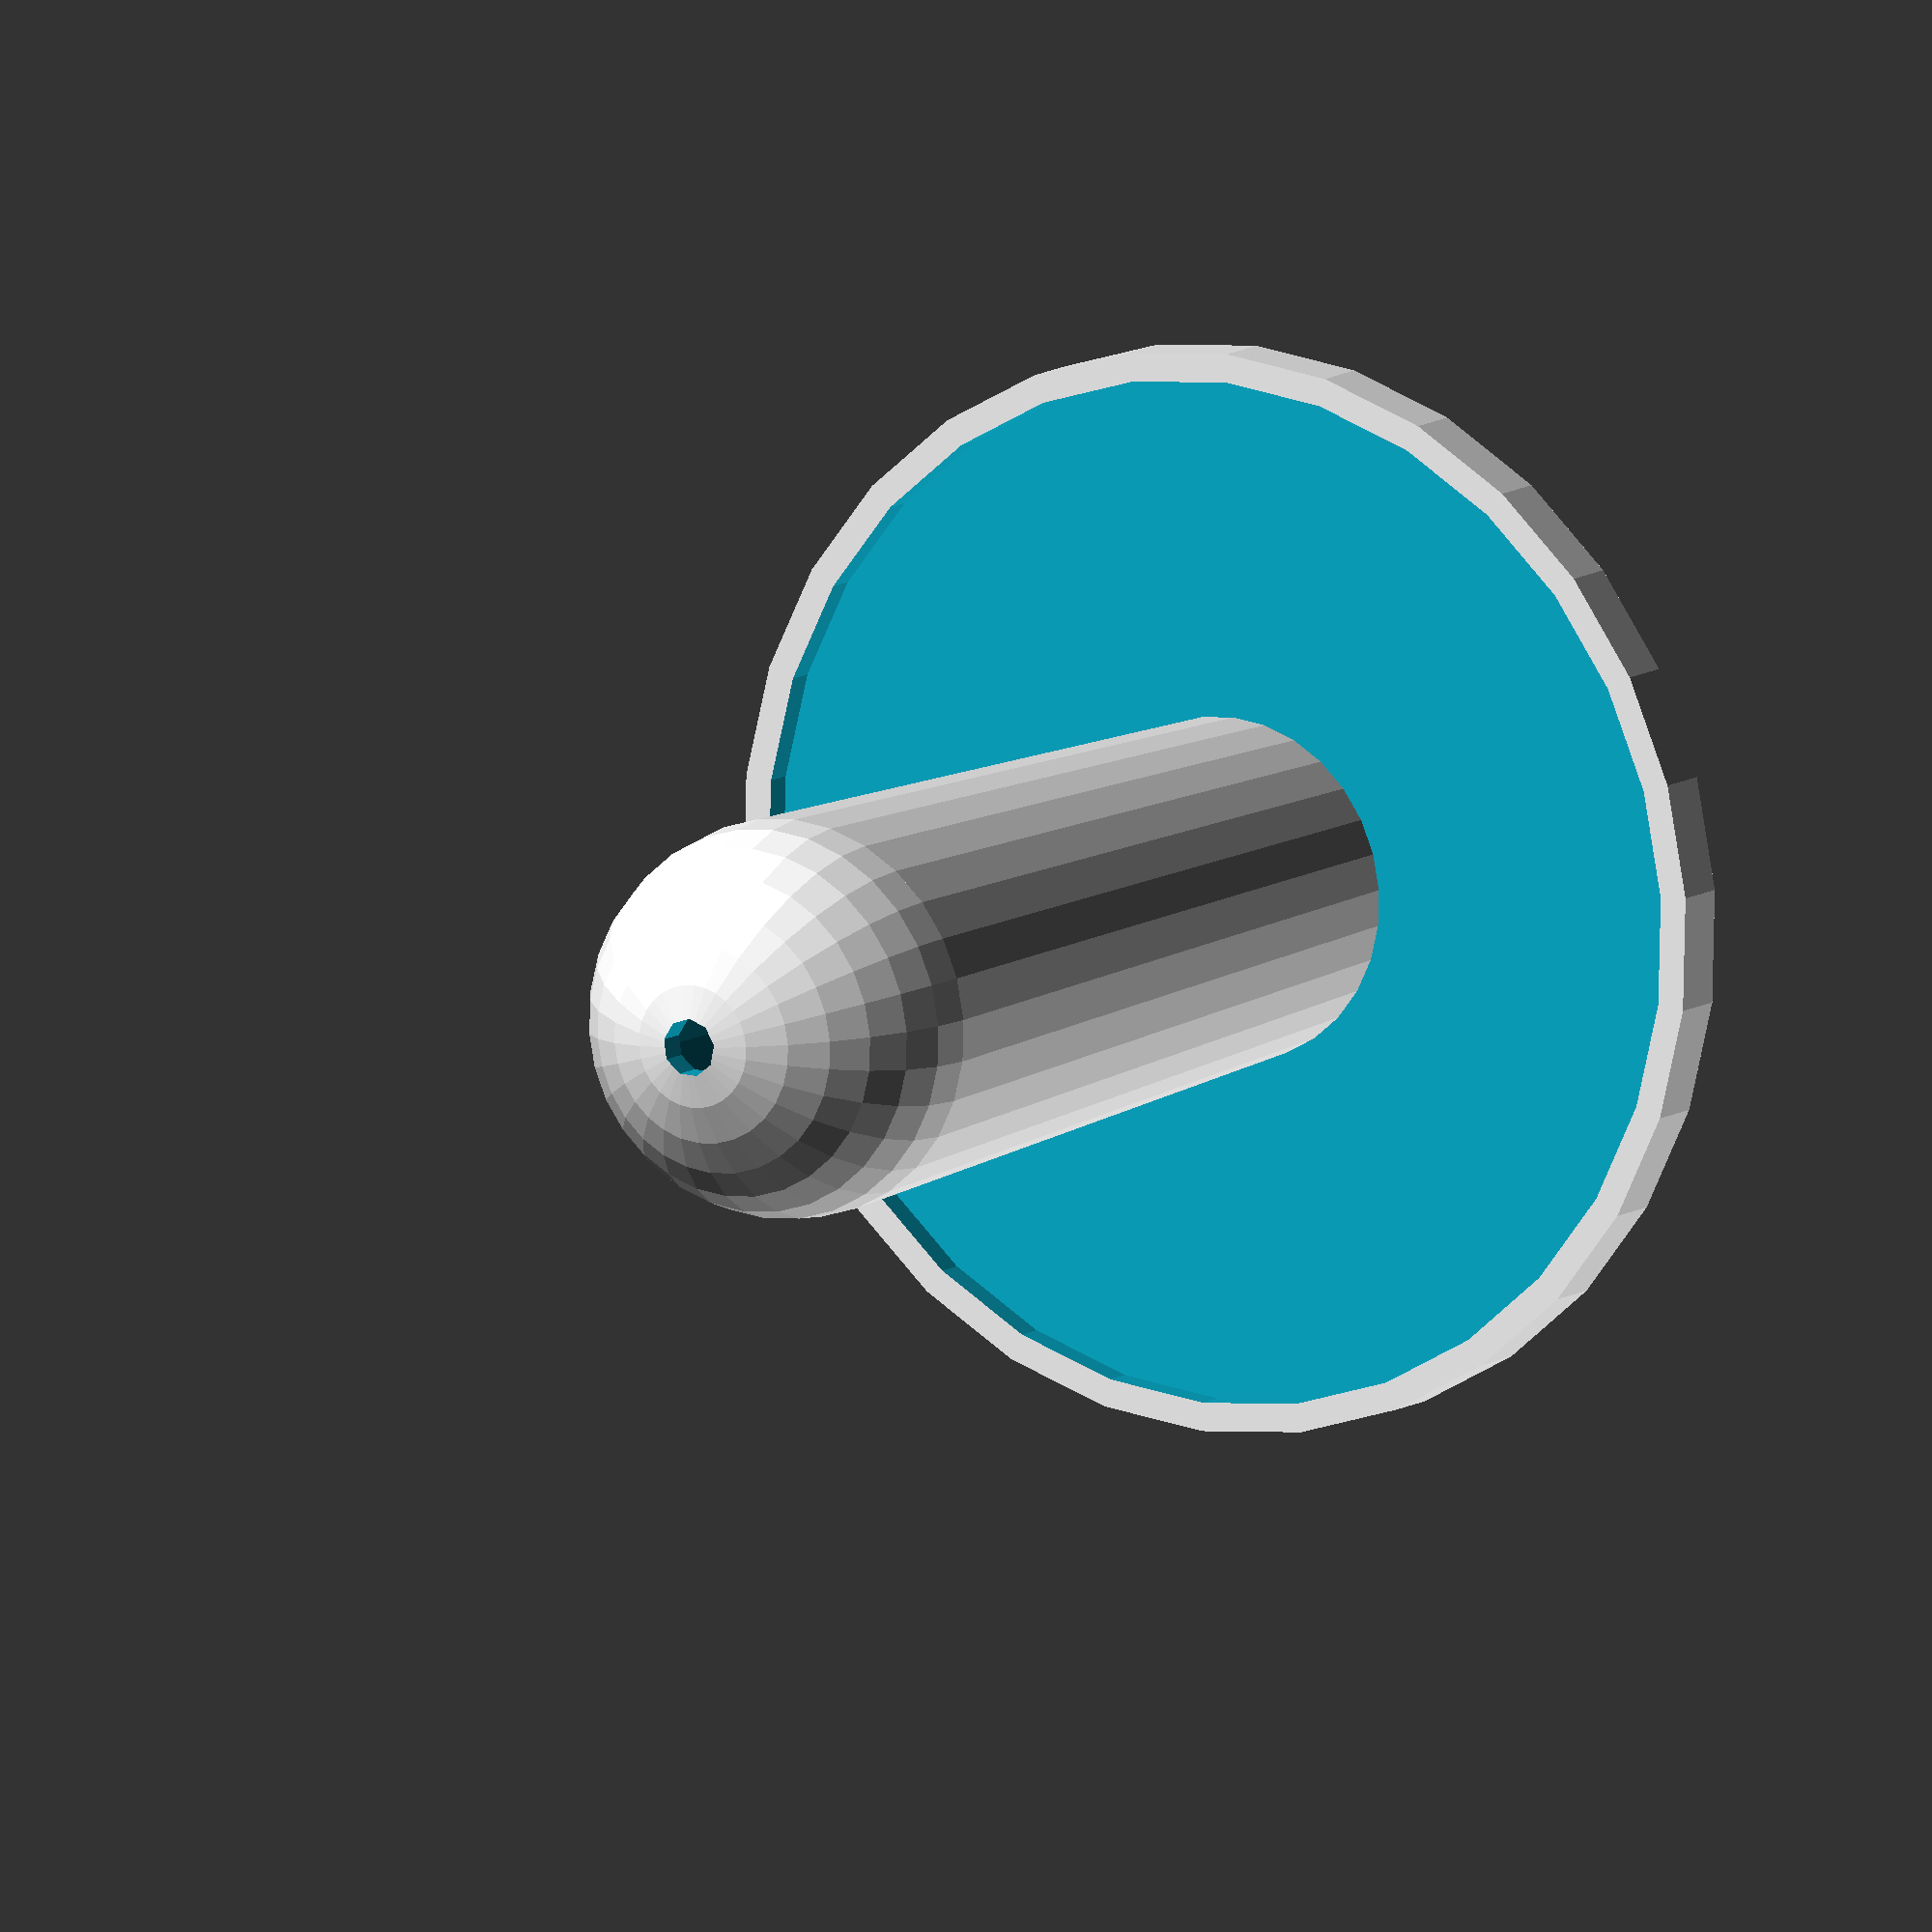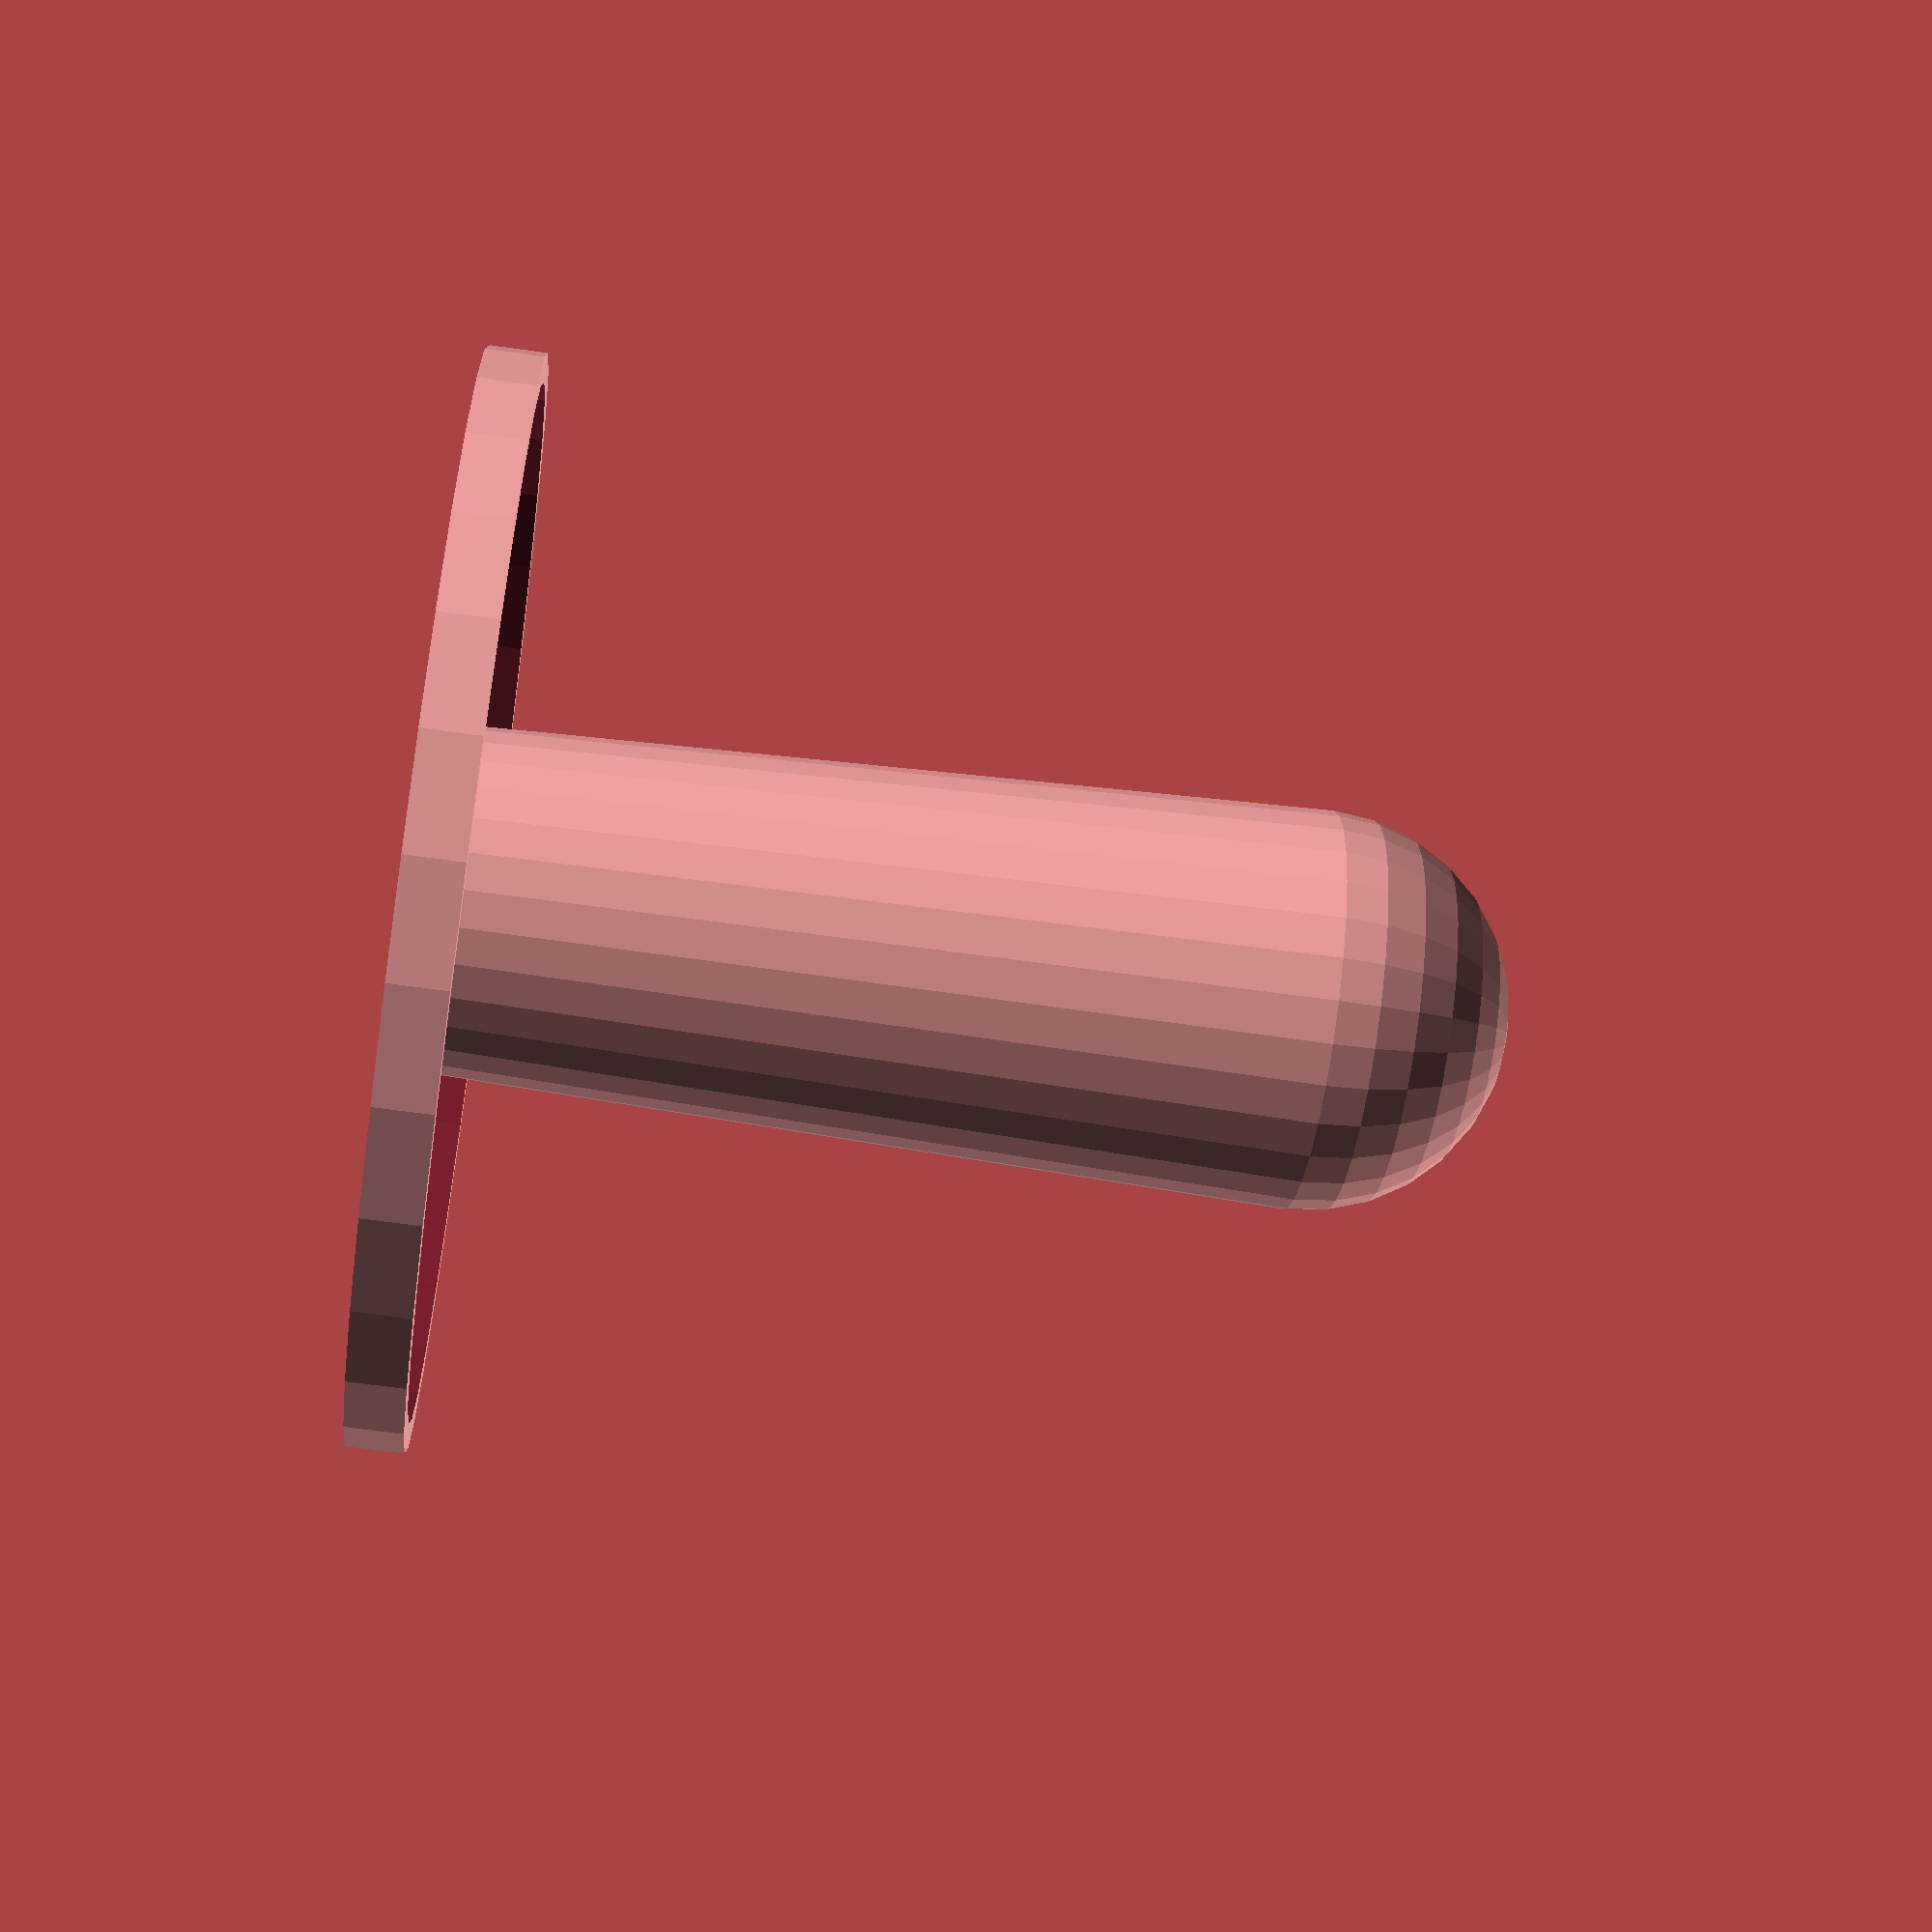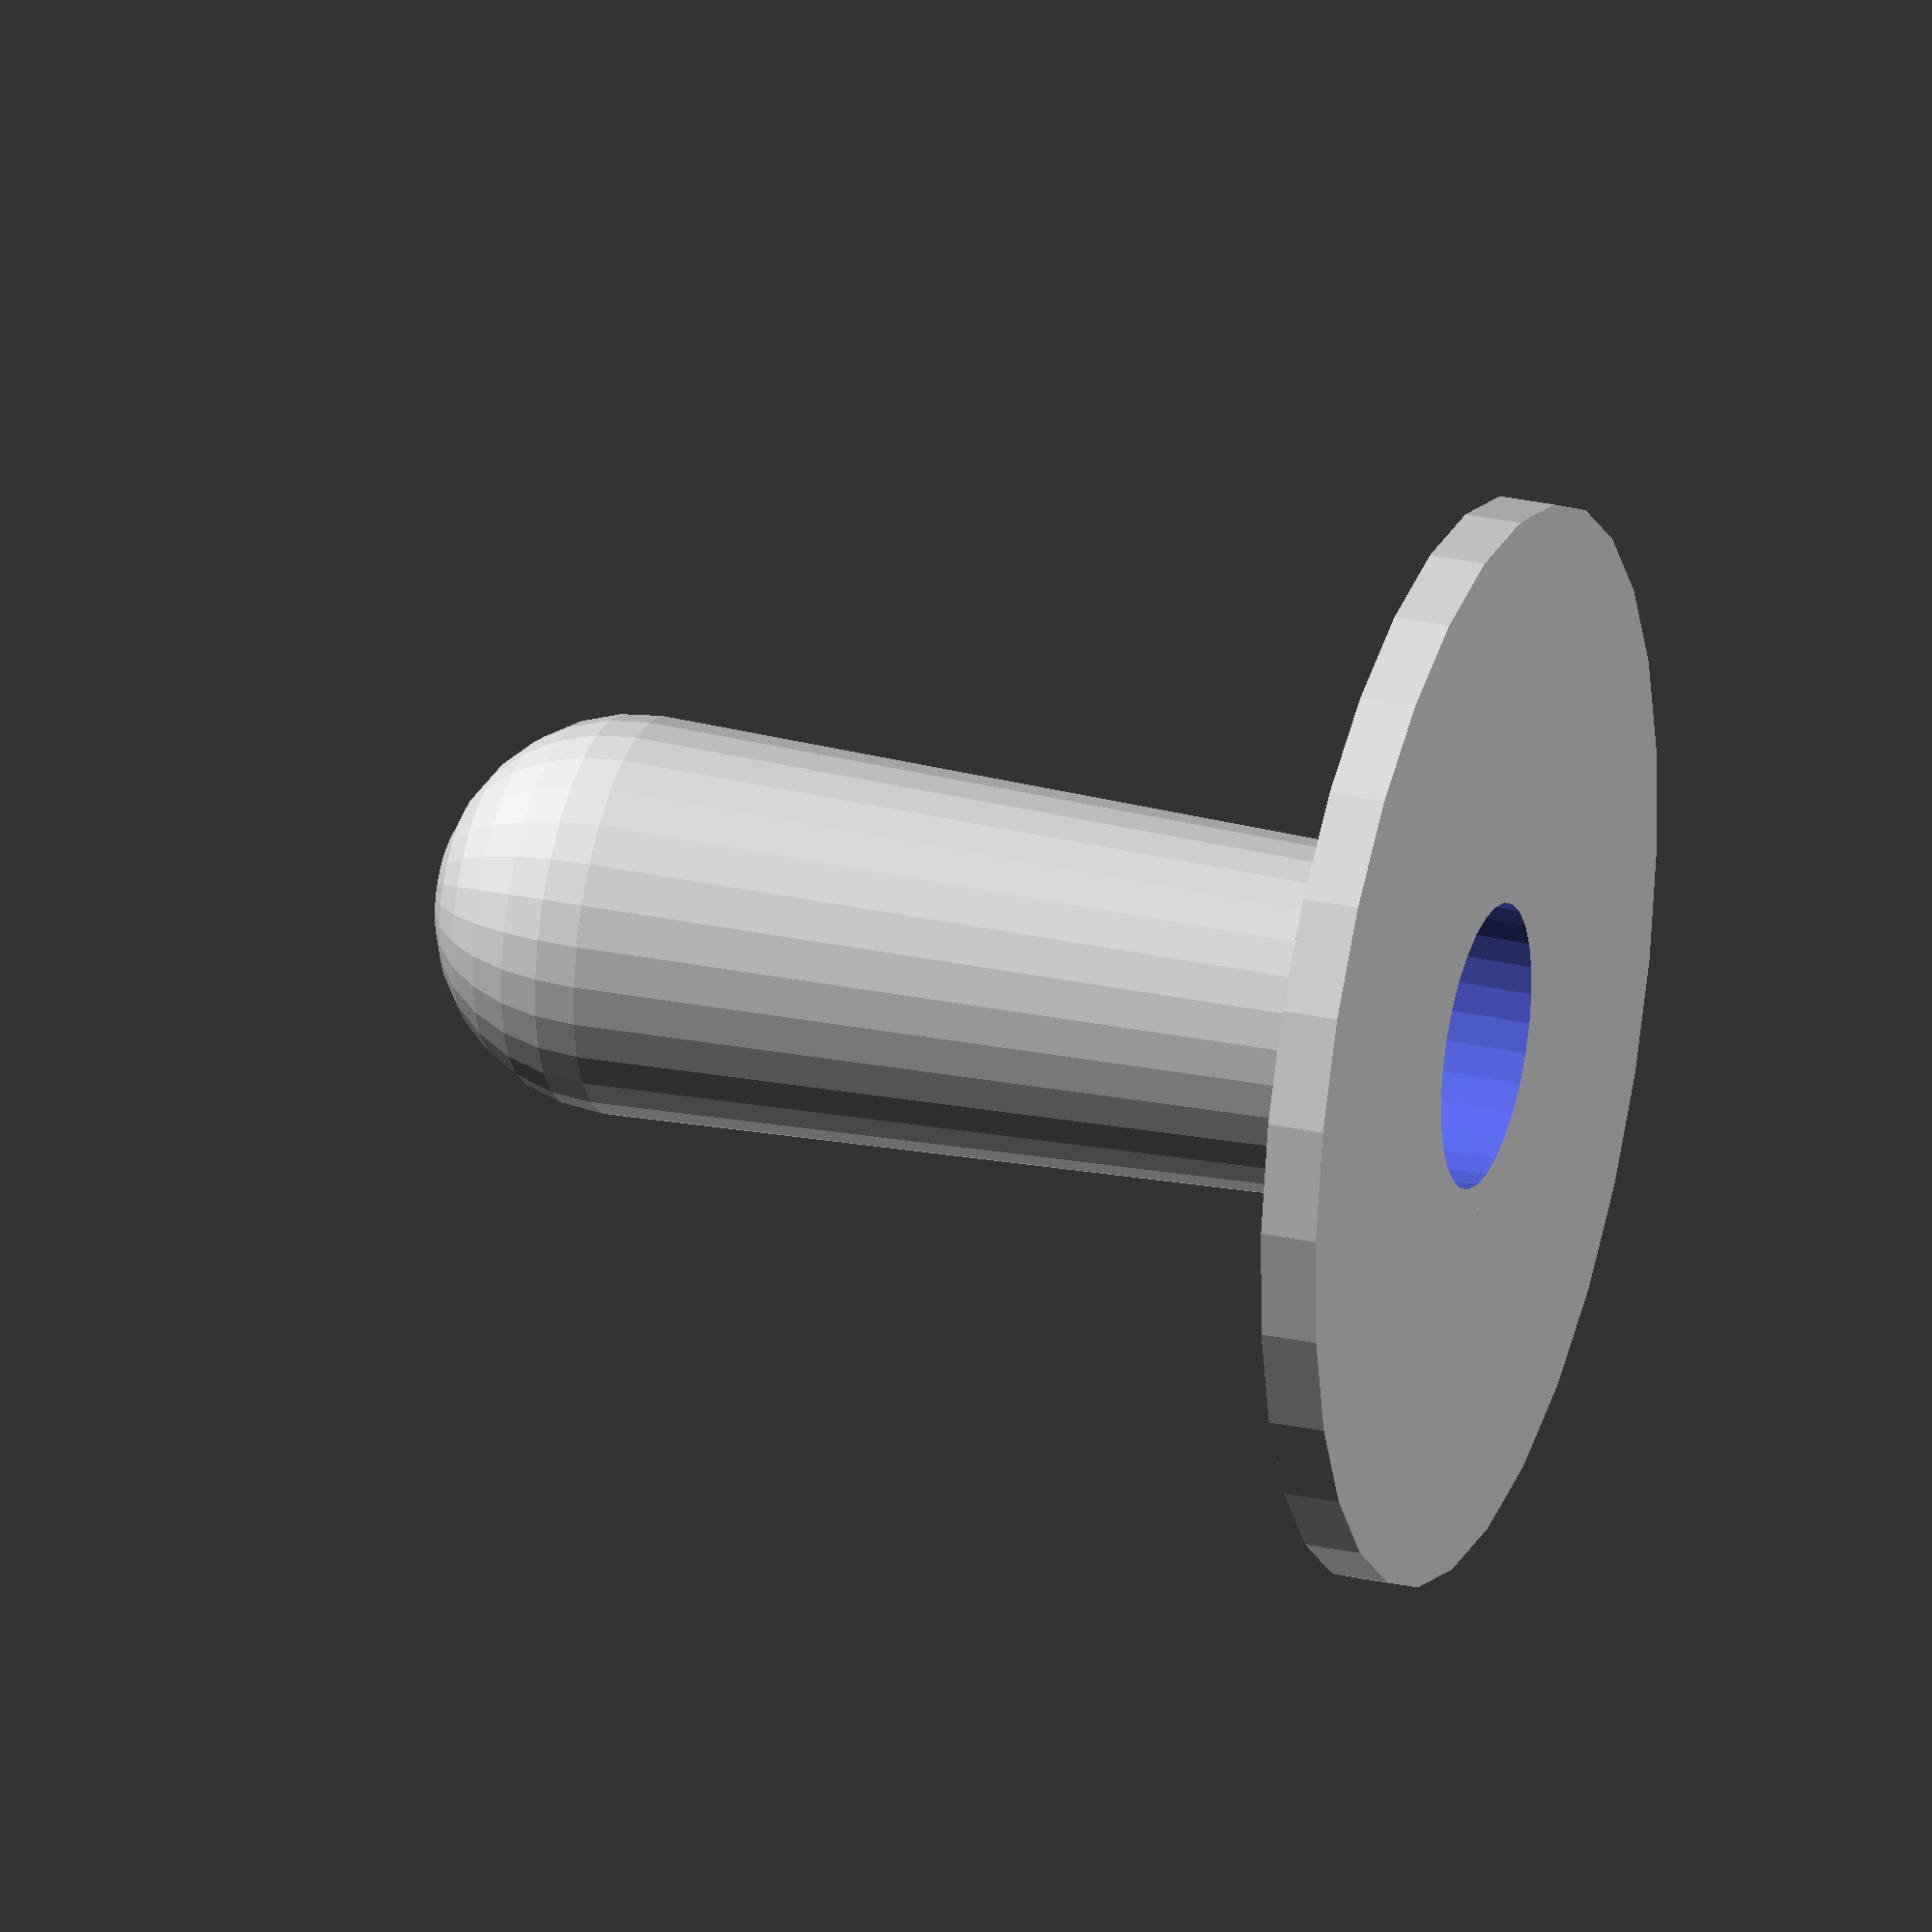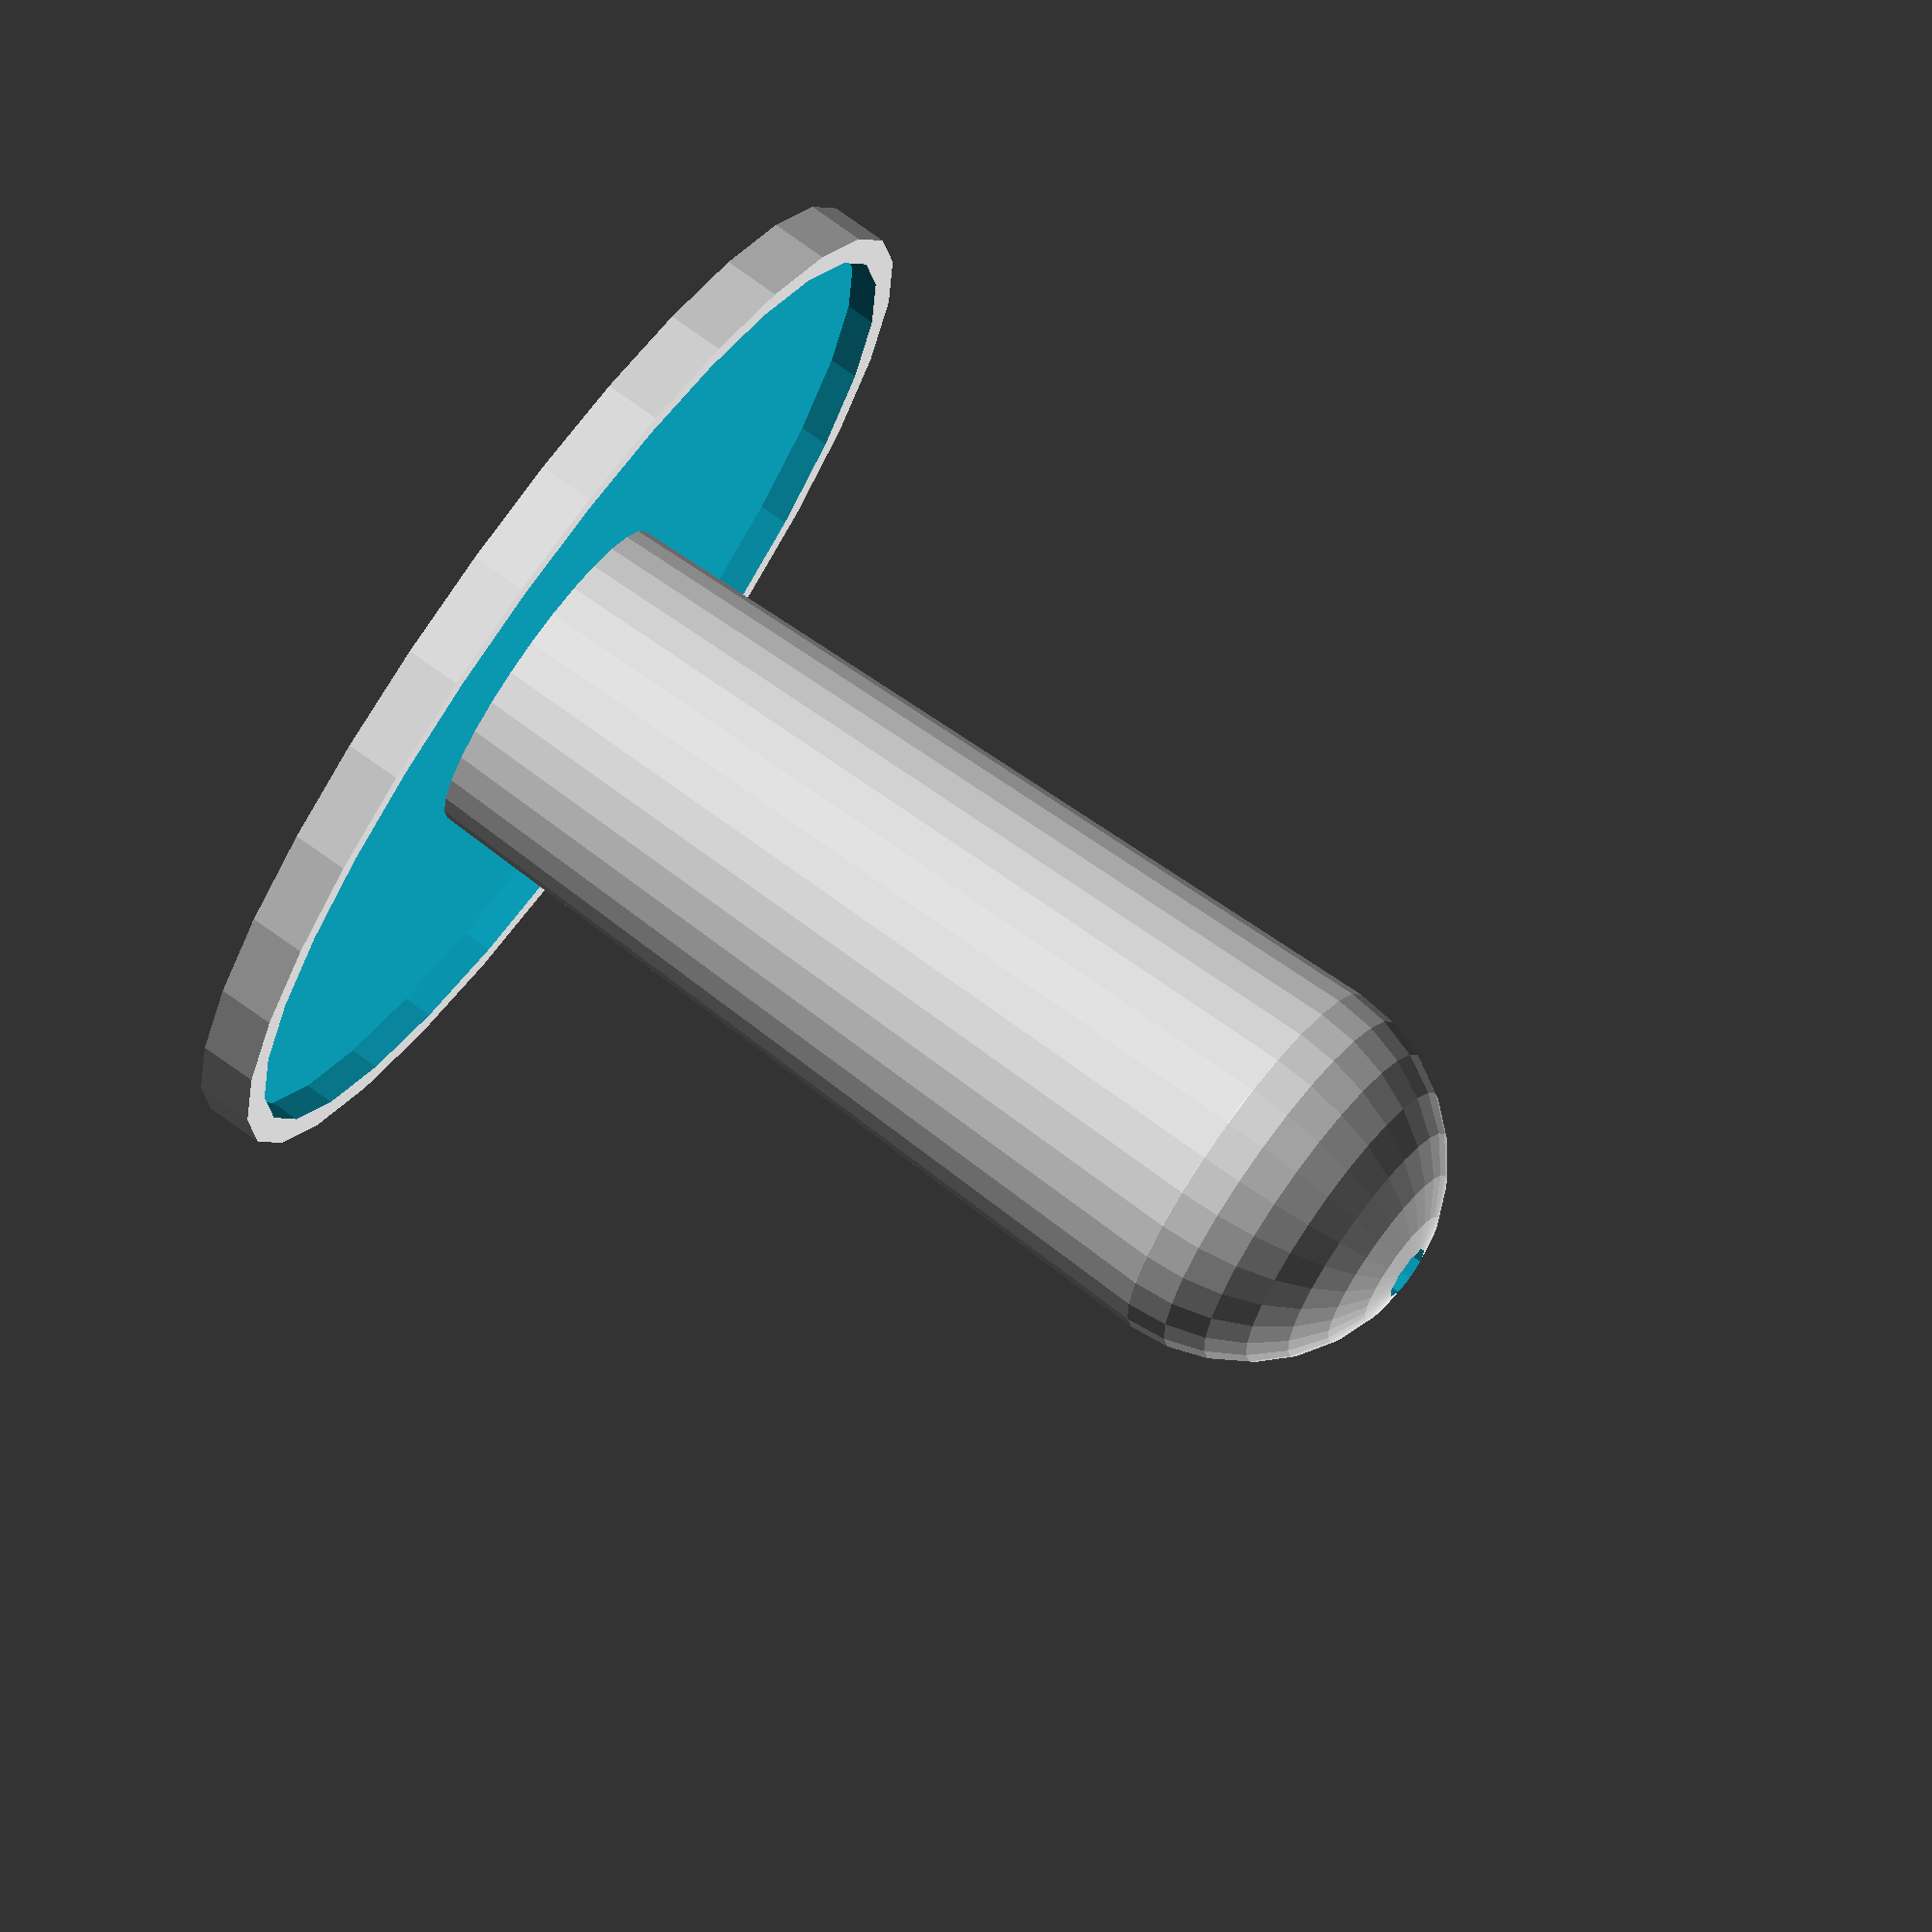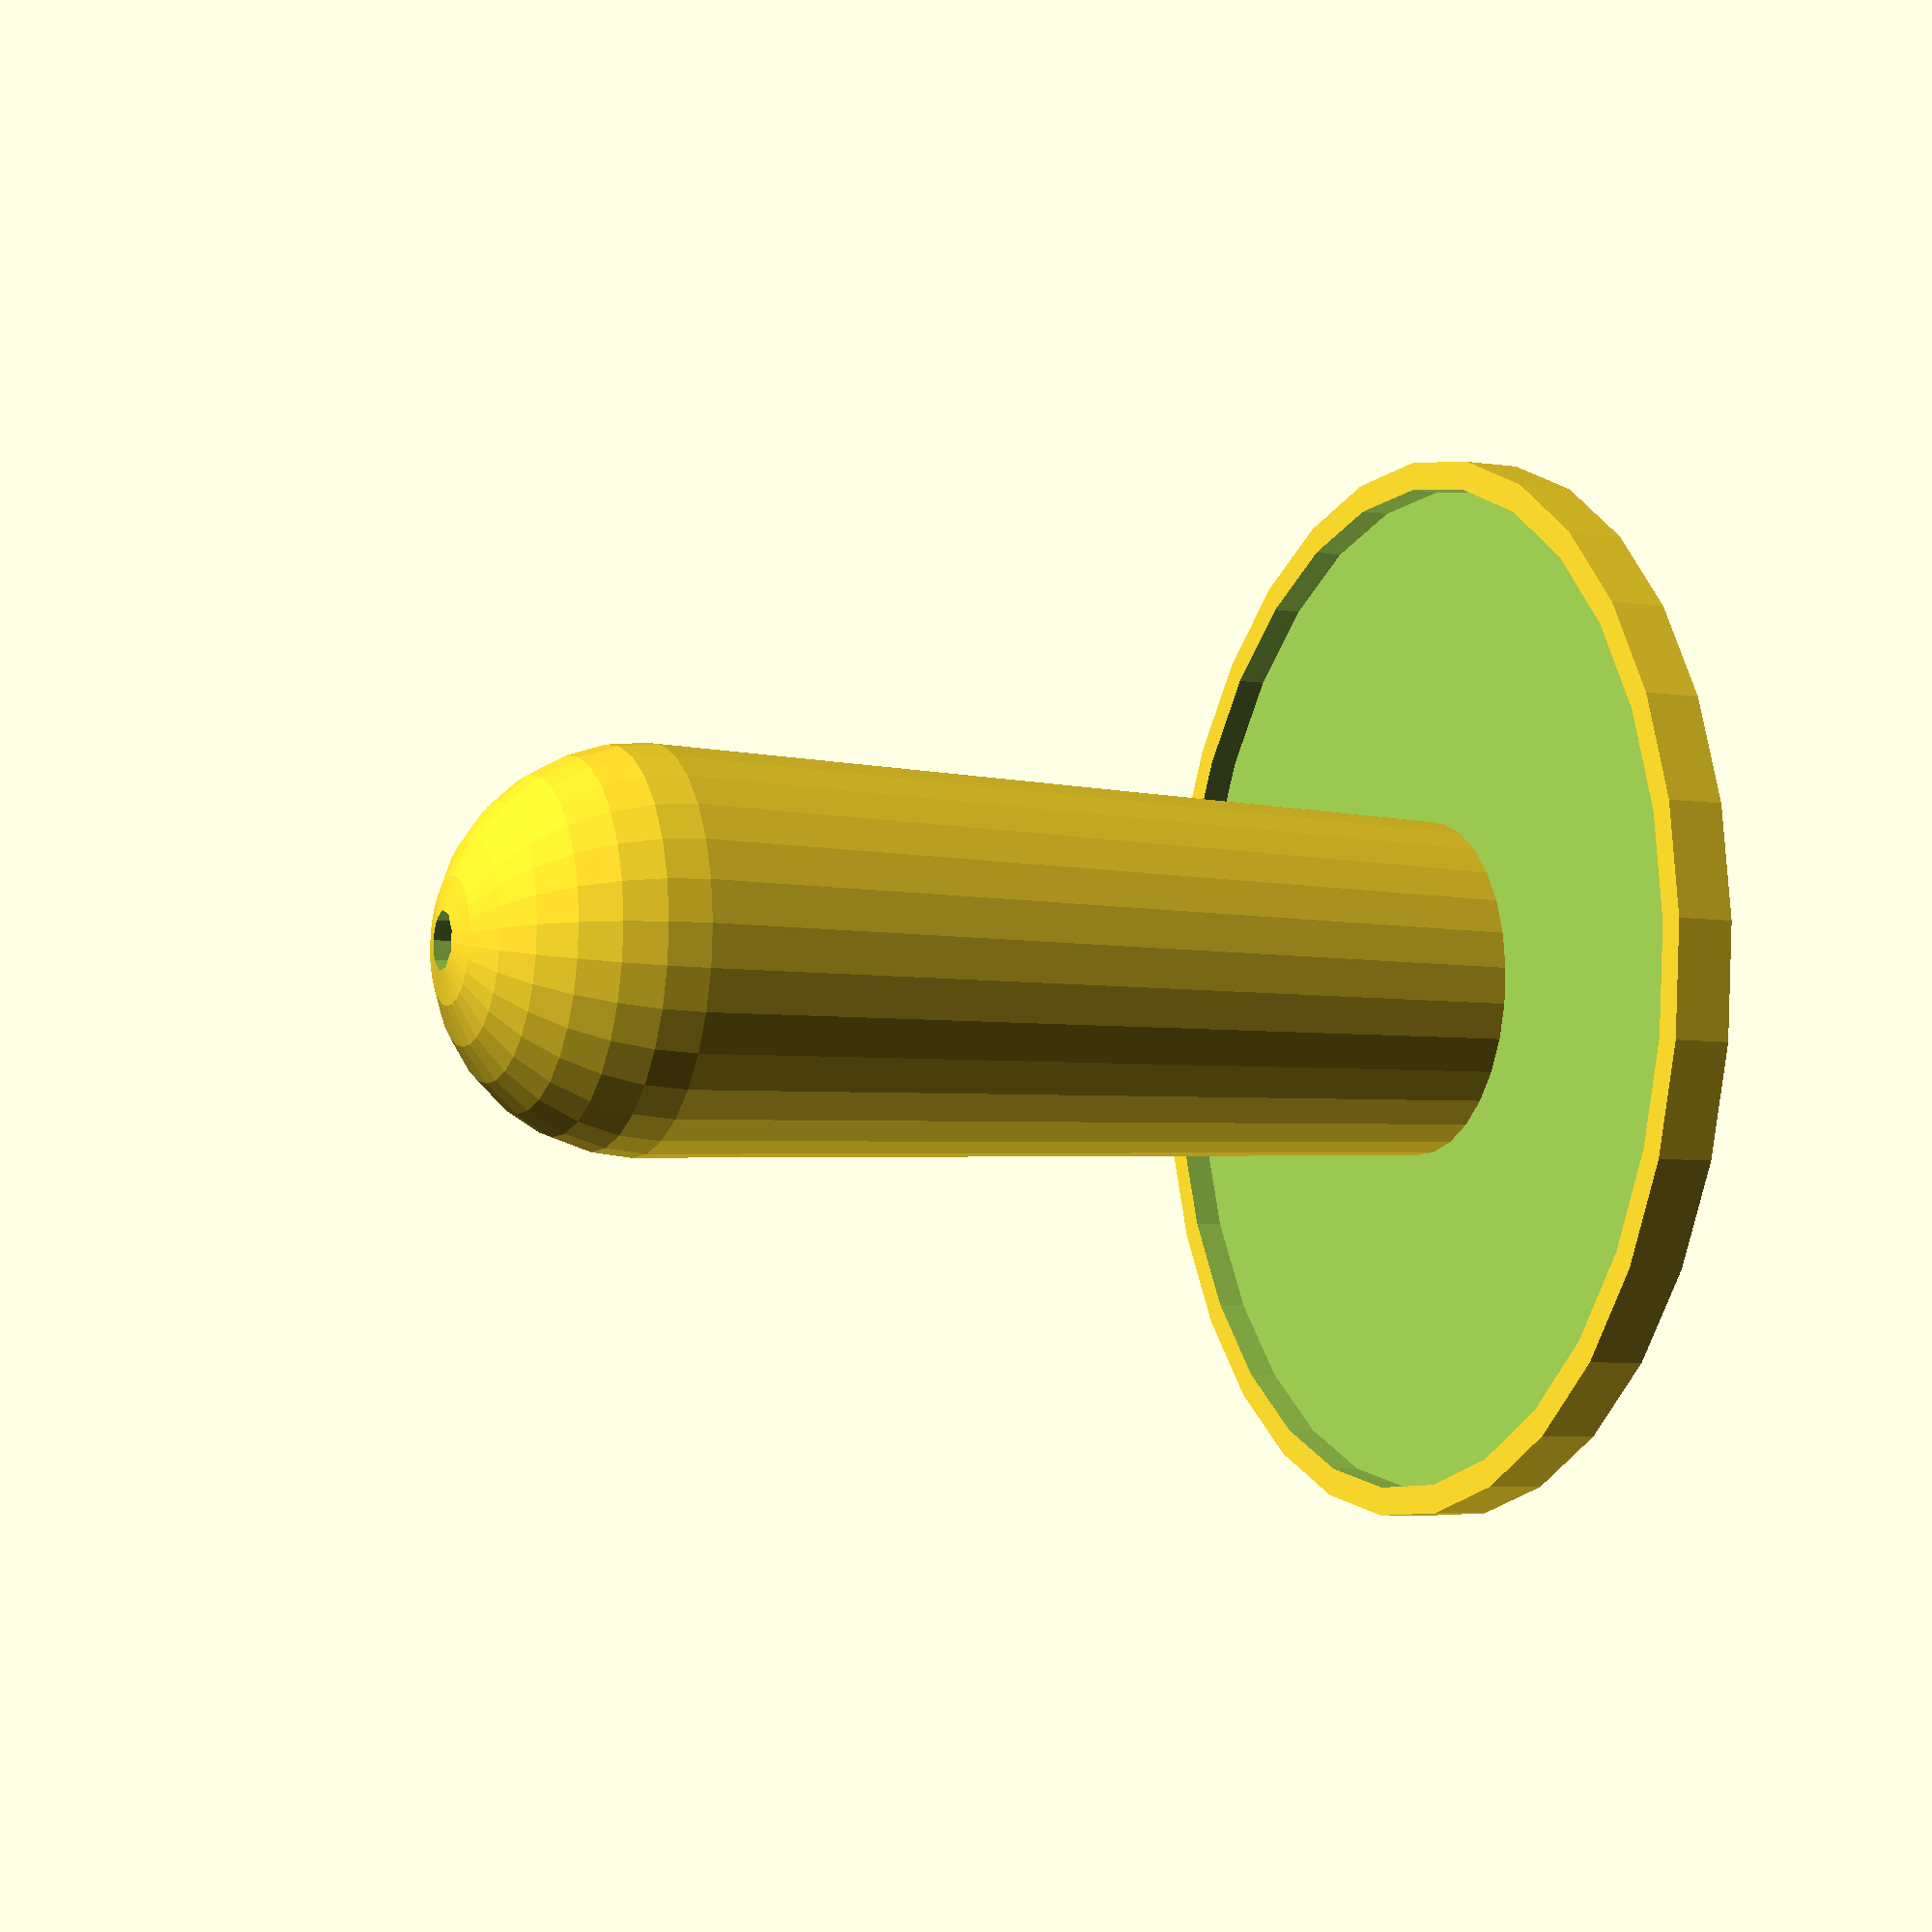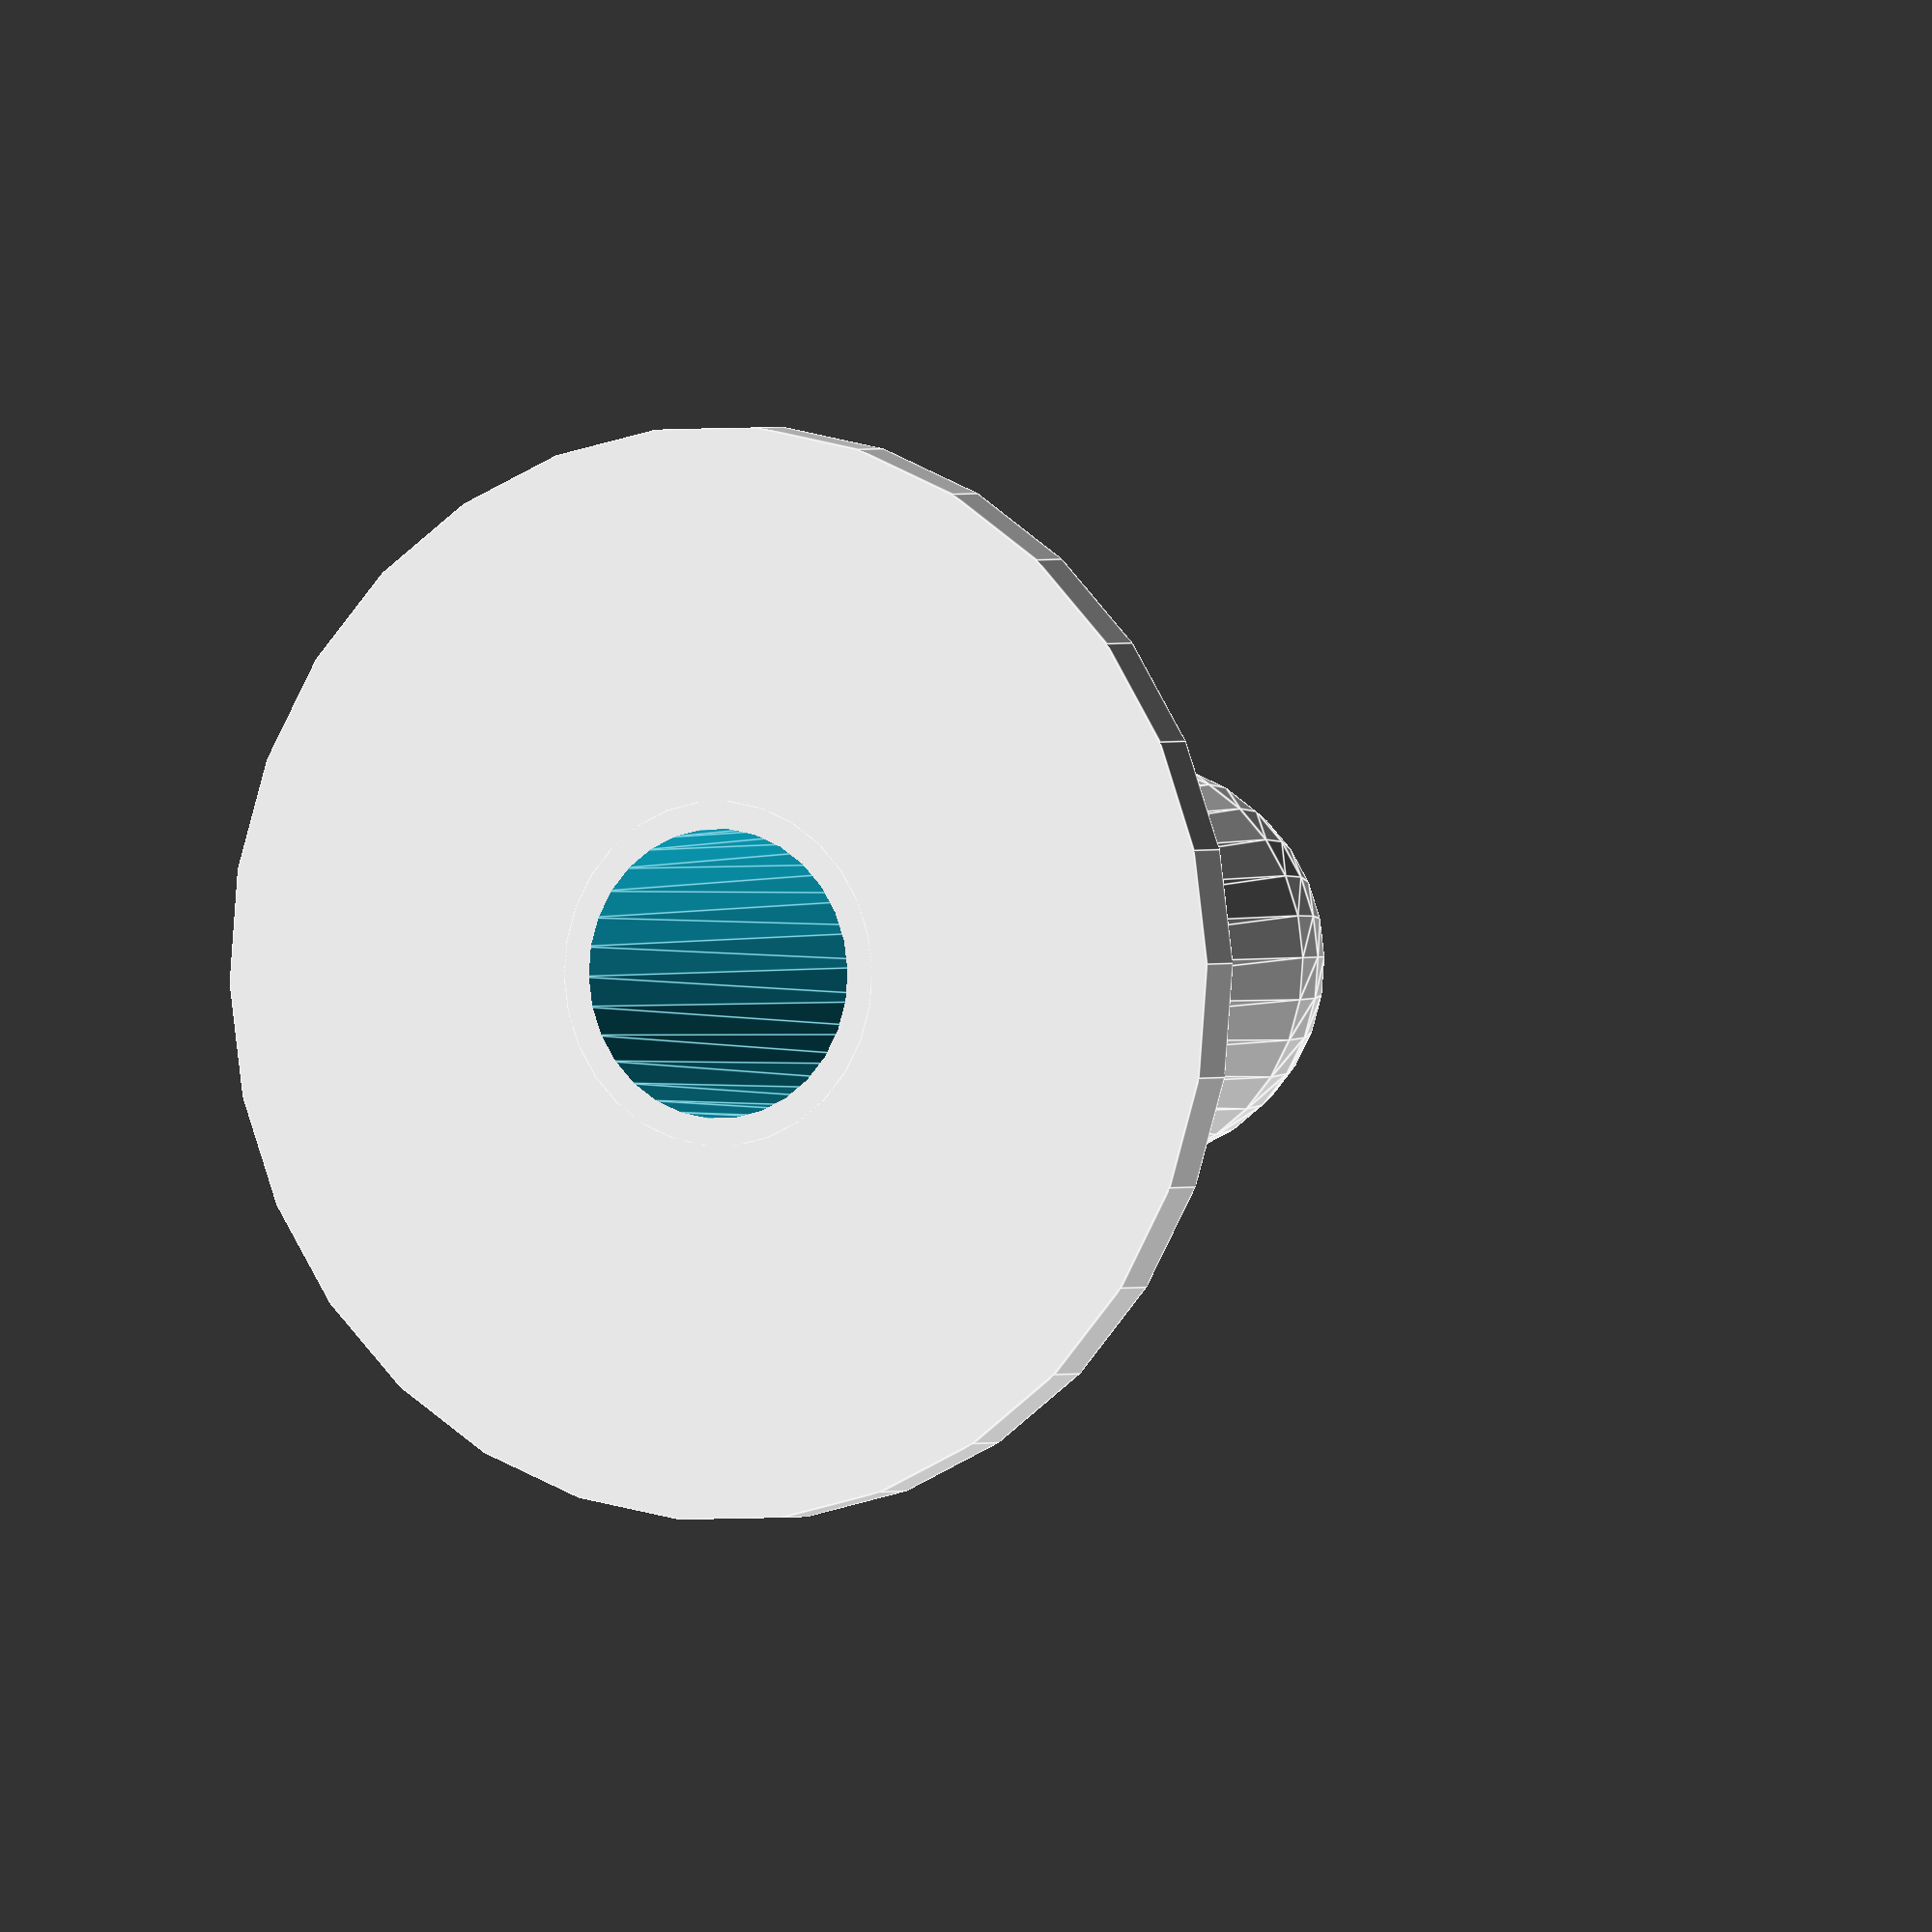
<openscad>
handleRadius = 35 / 2;
handleHeight = 95;
baseRadius = 95 /2;
wallThickness = 2.5;
ledRadius = 5.1 / 2;


difference(){
    union(){
        //base
        difference(){
            cylinder(h = wallThickness * 2, r = baseRadius);
            translate([0,0,wallThickness]) cylinder(h = wallThickness * 2, r = baseRadius - wallThickness);
        }
        //handle
        cylinder(h = handleHeight - handleRadius, r1 = handleRadius - wallThickness, r2 = handleRadius);
        translate([0,0,handleHeight - handleRadius]) sphere(handleRadius);
    }
    union(){
        //holes
        translate([0,0,-wallThickness]) cylinder(h = handleHeight - handleRadius + wallThickness, r1 = handleRadius - wallThickness*2, r2 = handleRadius - wallThickness);
        translate([0,0,handleHeight - handleRadius]) sphere(handleRadius - wallThickness);
        translate([0,0,handleHeight]) cylinder(h = wallThickness * 3, r = ledRadius, center = true);
    }
}

</openscad>
<views>
elev=350.0 azim=271.5 roll=30.5 proj=o view=solid
elev=239.5 azim=27.8 roll=278.5 proj=p view=solid
elev=152.1 azim=318.5 roll=71.8 proj=o view=solid
elev=287.7 azim=81.4 roll=306.1 proj=o view=solid
elev=186.4 azim=46.8 roll=113.7 proj=p view=wireframe
elev=179.1 azim=157.4 roll=333.1 proj=o view=edges
</views>
